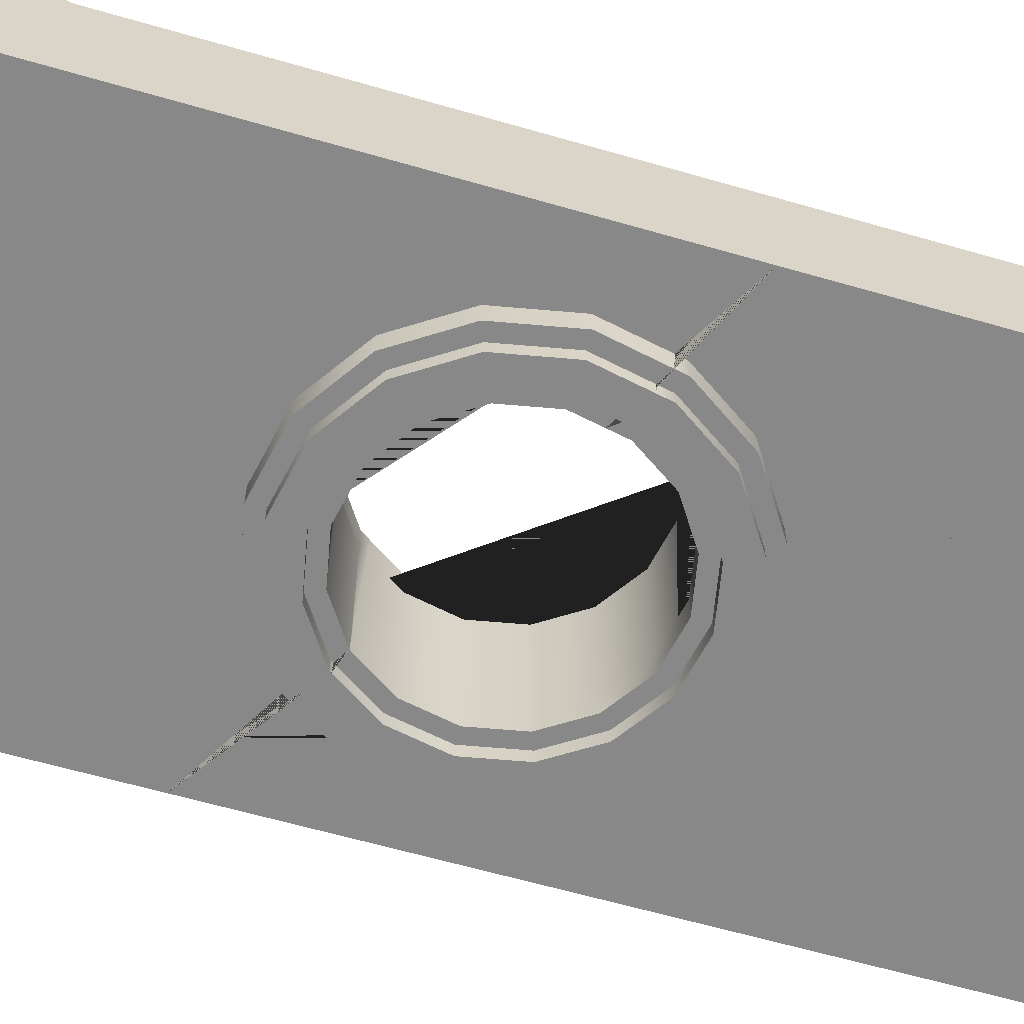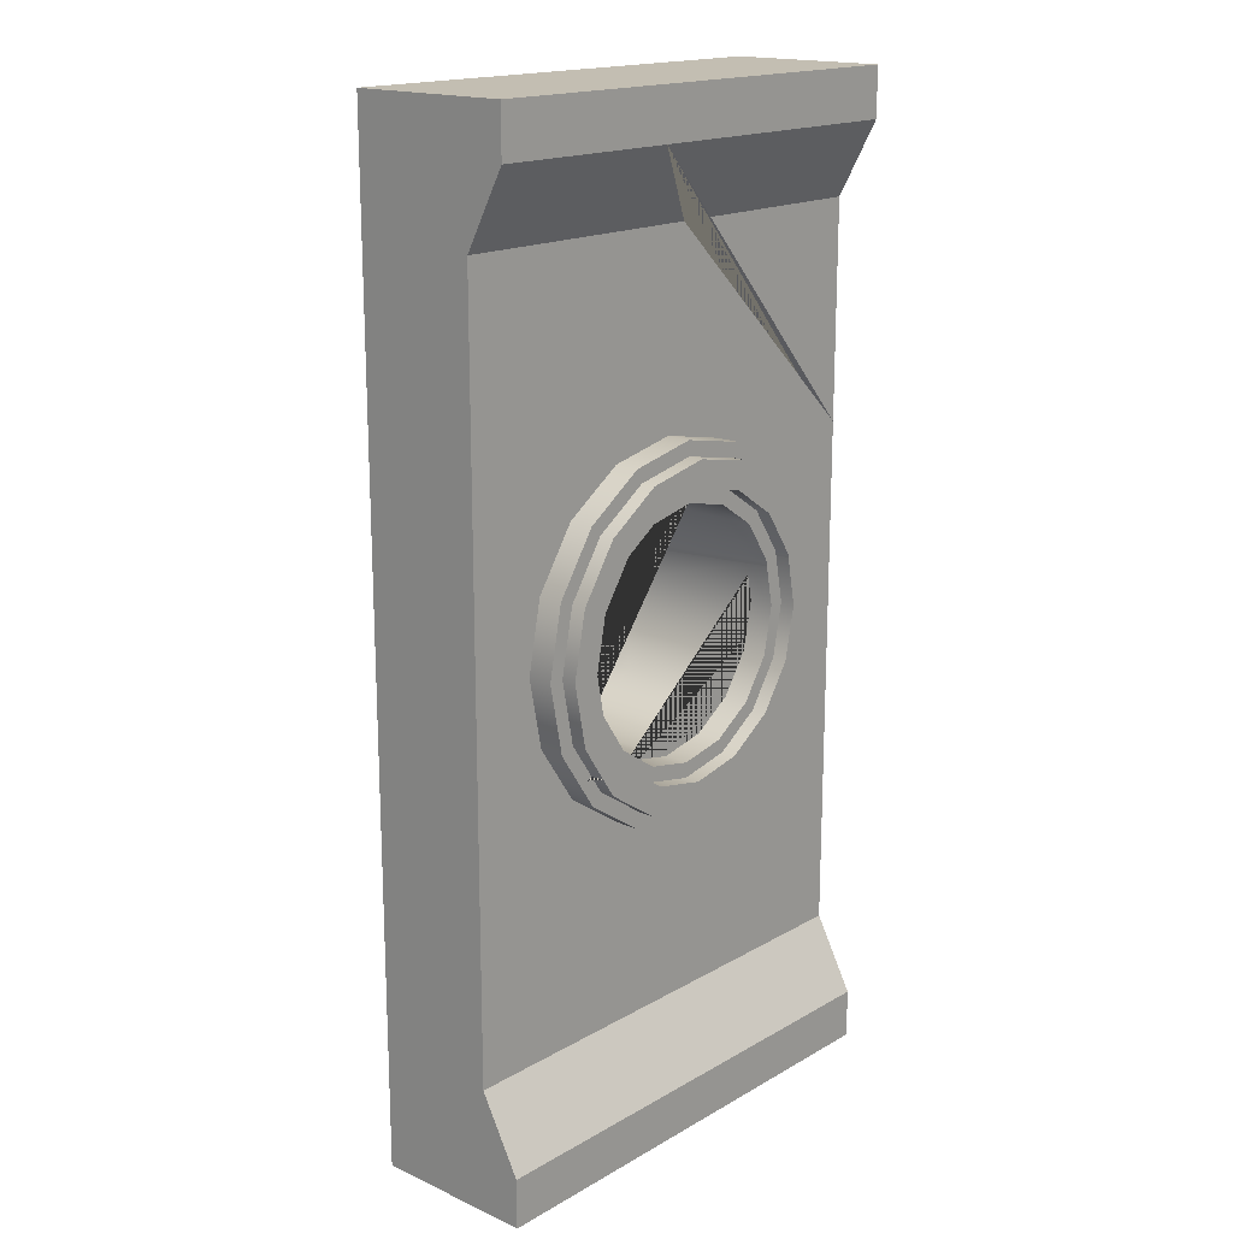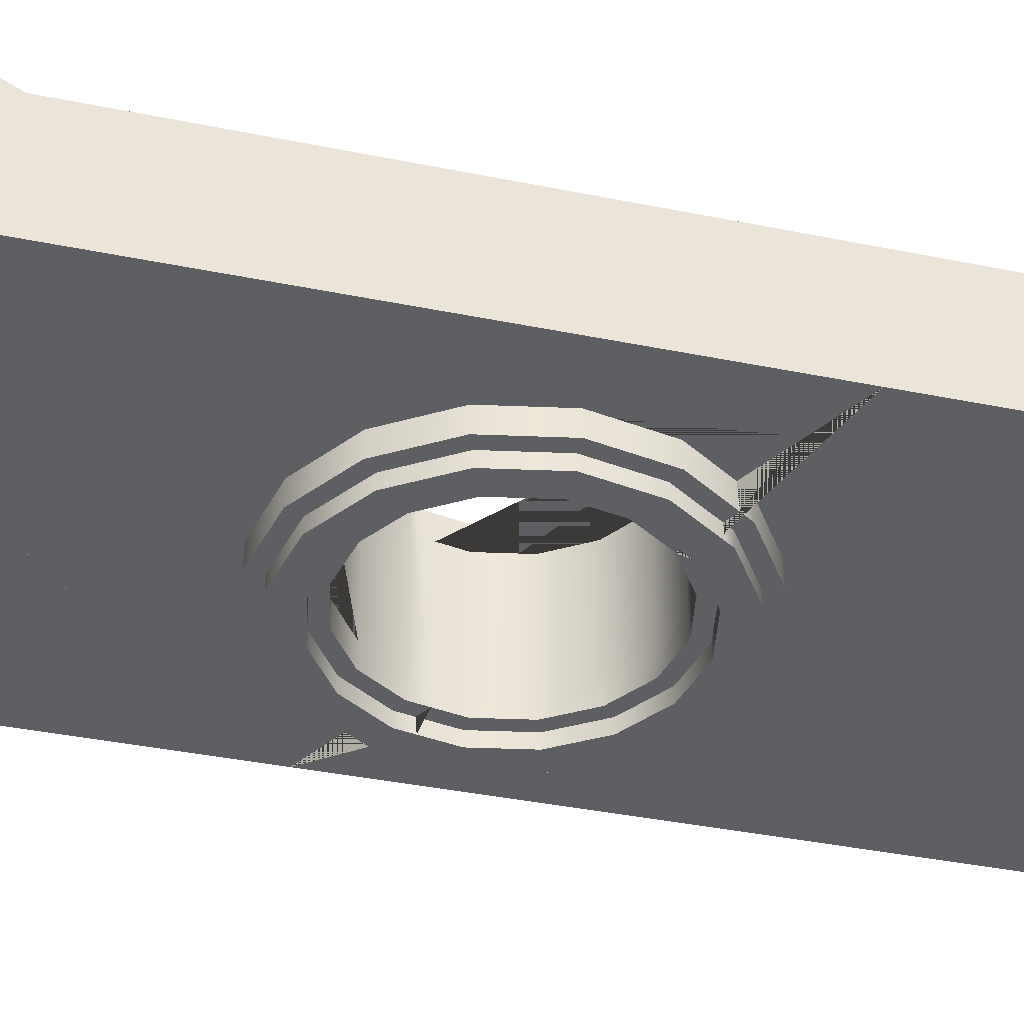
<metadata>
{"format":"obj","ext":"obj","renderer":"f3d","projection":"perspective","resolution":1024,"background":"white","views":[{"elev":-62.8,"azim":73.7,"up":"+Z"},{"elev":17.4,"azim":-48.3,"up":"+Y"},{"elev":-39.7,"azim":-104.1,"up":"+Z"}]}
</metadata>
<code>
g
v 0.5 1.368 -0.25
v 0 2 0.08
v 0.6409 1.34 -0.25
v 0.7603 1.26 -0.25
v 0 2 -0.25
v 0.8401 1.141 -0.25
v 0.1159 1.634 -2.662e-07
v 0.1159 1.634 -0.25
v 0 1.9 0.08
v 0 1.875 -0.25
v 0.1599 0.8591 -0.25
v 0.1319 1 -0.25
v 0.1599 1.141 -0.25
v 0.2397 1.26 -0.25
v 0.3591 1.34 -0.25
v 0.1319 1 -1.629e-07
v 0.1599 0.8591 -1.4e-07
v 0.1599 1.141 -1.859e-07
v 0.2397 1.26 -2.053e-07
v 0.5 1.368 -2.229e-07
v 0.6409 1.34 -2.183e-07
v 0.7004 1.3 -2.119e-07
v 0.3591 1.34 -2.183e-07
v 0.8401 1.141 -1.859e-07
v 0.7603 1.26 -2.053e-07
v 0.2996 1.3 -0.25
v 0.5957 1.231 -0.25
v 0.6768 1.177 -0.25
v 0.731 1.096 -0.25
v 0 1.75 -2.851e-07
v 0 1.75 -0.25
v 0.5 1.25 -0.25
v 0.269 0.9043 -0.25
v 0.25 1 -0.25
v 0.269 1.096 -0.25
v 0.3232 1.177 -0.25
v 0.4043 1.231 -0.25
v 0.25 1 -1.629e-07
v 0.269 0.9043 -1.473e-07
v 0.269 1.096 -1.785e-07
v 0.3232 1.177 -1.917e-07
v 0.5 1.25 -2.037e-07
v 0.5957 1.231 -2.006e-07
v 0.636 1.204 -1.962e-07
v 0.4043 1.231 -2.006e-07
v 0.731 1.096 -1.785e-07
v 0.6768 1.177 -1.917e-07
v 0.364 1.204 -0.25
v 0.2194 1 0.05
v 0.2408 0.8926 0.05
v 0.2408 1.107 0.05
v 0.3016 1.198 0.05
v 0.5 1.281 0.05
v 0.6074 1.259 0.05
v 0.6527 1.229 0.05
v 0.3926 1.259 0.05
v 0.7592 1.107 0.05
v 0.6984 1.198 0.05
v 0.1624 1 0.05
v 0.1881 0.8708 0.05
v 0.1881 1.129 0.05
v 0.2613 1.239 0.05
v 0.5 1.338 0.05
v 0.6292 1.312 0.05
v 0.6837 1.275 0.05
v 0.3708 1.312 0.05
v 0.8119 1.129 0.05
v 0.7387 1.239 0.05
v 0.6074 1.259 -0.3
v 0.6984 1.198 -0.3
v 0.7592 1.107 -0.3
v 0.5 1.281 -0.3
v 0.2408 0.8926 -0.3
v 0.2194 1 -0.3
v 0.2408 1.107 -0.3
v 0.3016 1.198 -0.3
v 0.3926 1.259 -0.3
v 0.3473 1.229 -0.3
v 0.6292 1.312 -0.3
v 0.7387 1.239 -0.3
v 0.8119 1.129 -0.3
v 0.5 1.338 -0.3
v 0.1881 0.8708 -0.3
v 0.1624 1 -0.3
v 0.1881 1.129 -0.3
v 0.2613 1.239 -0.3
v 0.3708 1.312 -0.3
v 0.3163 1.275 -0.3
v 0.25 1 0.05
v 0.269 0.9043 0.05
v 0.269 1.096 0.05
v 0.3232 1.177 0.05
v 0.5 1.25 0.05
v 0.5957 1.231 0.05
v 0.636 1.204 0.05
v 0.4043 1.231 0.05
v 0.731 1.096 0.05
v 0.6768 1.177 0.05
v 0.1319 1 0.05
v 0.1599 0.8591 0.05
v 0.1599 1.141 0.05
v 0.2397 1.26 0.05
v 0.5 1.368 0.05
v 0.6409 1.34 0.05
v 0.7004 1.3 0.05
v 0.3591 1.34 0.05
v 0.7603 1.26 0.05
v 0.5957 1.231 -0.3
v 0.6768 1.177 -0.3
v 0.731 1.096 -0.3
v 0.5 1.25 -0.3
v 0.3232 0.8232 -0.3
v 0.269 0.9043 -0.3
v 0.25 1 -0.3
v 0.269 1.096 -0.3
v 0.3232 1.177 -0.3
v 0.4043 1.231 -0.3
v 0.364 1.204 -0.3
v 0.6409 1.34 -0.3
v 0.7603 1.26 -0.3
v 0.8401 1.141 -0.3
v 0.5 1.368 -0.3
v 0.1599 0.8591 -0.3
v 0.1319 1 -0.3
v 0.1599 1.141 -0.3
v 0.2397 1.26 -0.3
v 0.3591 1.34 -0.3
v 0.2996 1.3 -0.3
v 0.2194 1 0.08
v 0.1624 1 0.08
v 0.1881 0.8708 0.08
v 0.2408 0.8926 0.08
v 0.2408 1.107 0.08
v 0.1881 1.129 0.08
v 0.3016 1.198 0.08
v 0.2613 1.239 0.08
v 0.6074 1.259 0.08
v 0.6292 1.312 0.08
v 0.5 1.338 0.08
v 0.5 1.281 0.08
v 0.6527 1.229 0.08
v 0.6837 1.275 0.08
v 0.3926 1.259 0.08
v 0.3708 1.312 0.08
v 0.8119 1.129 0.08
v 0.7592 1.107 0.08
v 0.6984 1.198 0.08
v 0.7387 1.239 0.08
v 0.6074 1.259 -0.33
v 0.6292 1.312 -0.33
v 0.7387 1.239 -0.33
v 0.6984 1.198 -0.33
v 0.8119 1.129 -0.33
v 0.7592 1.107 -0.33
v 0.5 1.281 -0.33
v 0.5 1.338 -0.33
v 0.1881 0.8708 -0.33
v 0.2408 0.8926 -0.33
v 0.1624 1 -0.33
v 0.2194 1 -0.33
v 0.1881 1.129 -0.33
v 0.2408 1.107 -0.33
v 0.2613 1.239 -0.33
v 0.3016 1.198 -0.33
v 0.3926 1.259 -0.33
v 0.3708 1.312 -0.33
v 0.3473 1.229 -0.33
v 0.3163 1.275 -0.33
v 0.212 0.7811 -1.273e-07
v 0.1159 0.7265 -1.184e-07
v 0.8407 1.138 -1.854e-07
v 0.8841 1.163 -1.894e-07
v 1 1.209 -0.25
v 1 1.229 -2.001e-07
v 0.8441 1.121 -0.25
v 0.8841 1.144 -0.25
v 0.2212 0.7673 -0.25
v 0.1159 0.7075 -0.25
v 0 0.6608 -1.077e-07
v 0 0.6417 -0.25
v 0.7345 1.078 -1.756e-07
v 0.7379 1.061 -0.25
v 0.313 0.8385 -1.366e-07
v 0.3222 0.8247 -0.25
v 0.3232 0.8232 -0.2764
v 0.2102 0.7839 0.05
v 0.3247 0.8223 -0.3
v 0.7338 1.081 0.05
v 0.8401 1.141 0.04132
v 0.2363 0.7987 0.05
v 0.2352 0.8004 0.08
v 0.8125 1.126 0.05
v 0.8121 1.128 0.08
v 0.285 0.8264 0.05
v 0.2839 0.828 0.08
v 0.3112 0.8412 0.05
v 0.8398 1.141 0.05
v 0.2492 0.7794 -0.3
v 0.2503 0.7778 -0.33
v 0.2979 0.8071 -0.3
v 0.299 0.8054 -0.33
v 0.8173 1.102 -0.3
v 0.8177 1.1 -0.33
v 0.2231 0.7646 -0.3
v 0.7386 1.057 -0.3
v 0.8448 1.118 -0.3
v 0.7613 1.097 0.05
v 0.8358 1.139 0.05
v 0.7661 1.073 -0.3
v 0.3191 0.8191 -0.3
v 0.7609 1.099 0.08
v 0.7665 1.071 -0.33
v 0.3988 1.9 0.08
v 0.2941 2 0.08
v 0.3578 1.875 -0.25
v 0.2267 2 -0.25
v 0.6614 1.634 -2.662e-07
v 0.8074 1.495 -2.435e-07
v 1 1.263 -0.25
v 1 1.311 -2.136e-07
v 0.8841 1.373 -0.25
v 0.6103 1.634 -0.25
v 0.4888 1.75 -0.25
v 0.5399 1.75 -2.851e-07
v 0.8841 1.422 -2.316e-07
v 0 1.303e-08 0.08
v 1 1.303e-08 0.08
v 0 -4.073e-08 -0.25
v 1 -4.073e-08 -0.25
v 0.8681 1 -0.25
v 0.8401 0.8591 -0.25
v 0.8841 0.3659 -5.961e-08
v 0.7603 0.7397 -0.25
v 0.1159 0.3659 -0.25
v 0.8841 0.3659 -0.25
v 0.6409 0.6599 -0.25
v 0.1159 0.3659 -5.961e-08
v 1 0.09988 0.08
v 0.5 0.6319 -0.25
v 0 0.125 -0.25
v 0.3591 0.6599 -0.25
v 1 0.125 -0.25
v 0 0.09988 0.08
v 0.2397 0.7397 -0.25
v 0.364 0.796 -1.297e-07
v 0.2397 0.7397 -1.205e-07
v 0.5 0.6319 -1.029e-07
v 0.3591 0.6599 -1.075e-07
v 0.6409 0.6599 -1.075e-07
v 0.8681 1 -1.629e-07
v 0.7603 0.7397 -1.205e-07
v 0.8401 0.8591 -1.4e-07
v 0.636 0.796 -0.25
v 1 0.25 -4.073e-08
v 0 0.25 -4.073e-08
v 0.75 1 -0.25
v 0.731 0.9043 -0.25
v 0.6768 0.8232 -0.25
v 0 0.25 -0.25
v 1 0.25 -0.25
v 0.5 0.75 -0.25
v 0.4043 0.769 -0.25
v 0.3232 0.8232 -0.25
v 0.2996 0.6996 -1.14e-07
v 0.3232 0.8232 -1.341e-07
v 0.4043 0.769 -1.253e-07
v 0.5 0.75 -1.222e-07
v 0.5957 0.769 -1.253e-07
v 0.75 1 -1.629e-07
v 0.6768 0.8232 -1.341e-07
v 0.731 0.9043 -1.473e-07
v 0.7004 0.6996 -0.25
v 0.5957 0.769 -0.25
v 0.3473 0.771 0.05
v 0.3016 0.8016 0.05
v 0.3926 0.7408 0.05
v 0.5 0.7194 0.05
v 0.6074 0.7408 0.05
v 0.7806 1 0.05
v 0.6984 0.8016 0.05
v 0.7592 0.8926 0.05
v 0.3163 0.7246 0.05
v 0.2613 0.7613 0.05
v 0.3708 0.6881 0.05
v 0.5 0.6624 0.05
v 0.6292 0.6881 0.05
v 0.8376 1 0.05
v 0.7387 0.7613 0.05
v 0.8119 0.8708 0.05
v 0.7806 1 -0.3
v 0.7592 0.8926 -0.3
v 0.6984 0.8016 -0.3
v 0.5 0.7194 -0.3
v 0.3926 0.7408 -0.3
v 0.3016 0.8016 -0.3
v 0.6527 0.771 -0.3
v 0.6074 0.7408 -0.3
v 0.8376 1 -0.3
v 0.8119 0.8708 -0.3
v 0.7387 0.7613 -0.3
v 0.5 0.6624 -0.3
v 0.3708 0.6881 -0.3
v 0.2613 0.7613 -0.3
v 0.6837 0.7246 -0.3
v 0.6292 0.6881 -0.3
v 0.364 0.796 0.05
v 0.3232 0.8232 0.05
v 0.4043 0.769 0.05
v 0.5 0.75 0.05
v 0.5957 0.769 0.05
v 0.75 1 0.05
v 0.6768 0.8232 0.05
v 0.731 0.9043 0.05
v 0.2996 0.6996 0.05
v 0.2397 0.7397 0.05
v 0.3591 0.6599 0.05
v 0.5 0.6319 0.05
v 0.6409 0.6599 0.05
v 0.8681 1 0.05
v 0.8401 1.141 0.05
v 0.7603 0.7397 0.05
v 0.8401 0.8591 0.05
v 0.75 1 -0.3
v 0.731 0.9043 -0.3
v 0.6768 0.8232 -0.3
v 0.5 0.75 -0.3
v 0.4043 0.769 -0.3
v 0.636 0.796 -0.3
v 0.5957 0.769 -0.3
v 0.8681 1 -0.3
v 0.8401 0.8591 -0.3
v 0.7603 0.7397 -0.3
v 0.5 0.6319 -0.3
v 0.3591 0.6599 -0.3
v 0.2397 0.7397 -0.3
v 0.7004 0.6996 -0.3
v 0.6409 0.6599 -0.3
v 0.3016 0.8016 0.08
v 0.2613 0.7613 0.08
v 0.3163 0.7246 0.08
v 0.3473 0.771 0.08
v 0.3708 0.6881 0.08
v 0.3926 0.7408 0.08
v 0.5 0.7194 0.08
v 0.5 0.6624 0.08
v 0.6292 0.6881 0.08
v 0.6074 0.7408 0.08
v 0.7806 1 0.08
v 0.8376 1 0.08
v 0.7387 0.7613 0.08
v 0.6984 0.8016 0.08
v 0.7592 0.8926 0.08
v 0.8119 0.8708 0.08
v 0.8376 1 -0.33
v 0.7806 1 -0.33
v 0.8119 0.8708 -0.33
v 0.7592 0.8926 -0.33
v 0.7387 0.7613 -0.33
v 0.6984 0.8016 -0.33
v 0.5 0.7194 -0.33
v 0.5 0.6624 -0.33
v 0.3708 0.6881 -0.33
v 0.3926 0.7408 -0.33
v 0.2613 0.7613 -0.33
v 0.3016 0.8016 -0.33
v 0.6837 0.7246 -0.33
v 0.6527 0.771 -0.33
v 0.6292 0.6881 -0.33
v 0.6074 0.7408 -0.33
v 0.212 0.7811 -1.273e-07
v 0.1159 0.7265 -1.184e-07
v 0.8407 1.138 -1.854e-07
v 0.8841 1.163 -1.894e-07
v 1 1.209 -0.25
v 1 1.229 -2.001e-07
v 0.8441 1.121 -0.25
v 0.8841 1.144 -0.25
v 0.2212 0.7673 -0.25
v 0.1159 0.7075 -0.25
v 0 0.6608 -1.077e-07
v 0 0.6417 -0.25
v 0.7345 1.078 -1.756e-07
v 0.7379 1.061 -0.25
v 0.313 0.8385 -1.366e-07
v 0.3222 0.8247 -0.25
v 0.3232 0.8232 -0.2764
v 0.2102 0.7839 0.05
v 0.3247 0.8223 -0.3
v 0.7338 1.081 0.05
v 0.8401 1.141 0.04132
v 0.2363 0.7987 0.05
v 0.2352 0.8004 0.08
v 0.8125 1.126 0.05
v 0.8121 1.128 0.08
v 0.285 0.8264 0.05
v 0.2839 0.828 0.08
v 0.3112 0.8412 0.05
v 0.8398 1.141 0.05
v 0.2492 0.7794 -0.3
v 0.2503 0.7778 -0.33
v 0.2979 0.8071 -0.3
v 0.299 0.8054 -0.33
v 0.8173 1.102 -0.3
v 0.8177 1.1 -0.33
v 0.2231 0.7646 -0.3
v 0.7386 1.057 -0.3
v 0.8448 1.118 -0.3
v 0.7613 1.097 0.05
v 0.8358 1.139 0.05
v 0.7661 1.073 -0.3
v 0.3191 0.8191 -0.3
v 0.7609 1.099 0.08
v 0.7665 1.071 -0.33
v 1 2 0.08
v 1 2 -0.25
v 0.8841 1.634 -2.662e-07
v 0.8841 1.634 -0.25
v 1 1.9 0.08
v 1 1.875 -0.25
v 1 1.75 -2.851e-07
v 1 1.75 -0.25
v 0.3988 1.9 0.08
v 0.2941 2 0.08
v 0.3578 1.875 -0.25
v 0.2267 2 -0.25
v 0.6614 1.634 -2.662e-07
v 0.8074 1.495 -2.435e-07
v 0.8841 1.422 -2.316e-07
v 1 1.263 -0.25
v 1 1.311 -2.136e-07
v 0.8841 1.373 -0.25
v 0.6103 1.634 -0.25
v 0.4888 1.75 -0.25
v 0.5399 1.75 -2.851e-07
g wall_small_opening0
f 10 5 216 215
f 216 5 2 214
f 9 2 5 10
f 21 22 218 217 7 170 169 17 16 18 19 23 20
f 26 8 222 221 176 175 6 4 3 1 15
f 30 9 10 31
f 31 10 215 223
f 42 32 27 43
f 27 28 47 44 43
f 47 28 29 46
f 46 29 182 181
f 39 33 34 38
f 38 34 35 40
f 40 35 36 41
f 45 41 36 48 37
f 45 37 32 42
f 36 35 115 116
f 1 3 119 122
f 35 34 114 115
f 170 7 30 179
f 34 33 113 114
f 28 27 108 109
f 14 26 128 126
f 37 48 118 117
f 19 18 101 102
f 20 23 106 103
f 43 44 95 94
f 18 16 99 101
f 42 43 94 93
f 16 17 100 99
f 44 47 98 95
f 25 22 105 107
f 40 41 92 91
f 38 40 91 89
f 39 38 89 90
f 171 24 189
f 26 15 127 128
f 222 8 31 223
f 15 1 122 127
f 59 60 131 130
f 60 190 191 131
f 54 55 141 137
f 68 65 142 148
f 53 54 137 140
f 58 57 146 147
f 51 52 135 133
f 49 51 133 129
f 56 53 140 143
f 50 49 129 132
f 55 58 147 141
f 21 20 103 104
f 183 39 90 196
f 41 45 96 92
f 22 21 104 105
f 23 19 102 106
f 47 46 97 98
f 24 25 107 197 189
f 45 42 93 96
f 77 78 167 165
f 72 77 165 155
f 76 75 162 164
f 82 79 150 156
f 75 74 160 162
f 74 73 158 160
f 73 200 201 158
f 81 202 203 153
f 69 72 155 149
f 29 28 109 110
f 3 4 120 119
f 32 37 117 111
f 177 11 123 204
f 4 6 121 120
f 11 12 124 123
f 182 29 110 205
f 12 13 125 124
f 48 36 116 118
f 27 32 111 108
f 13 14 126 125
f 49 50 90 89
f 51 49 89 91
f 52 51 91 92
f 54 53 93 94
f 55 54 94 95
f 56 52 92 96
f 58 55 95 98
f 53 56 96 93
f 57 58 98 97
f 60 59 99 100
f 59 61 101 99
f 61 62 102 101
f 63 64 104 103
f 64 65 105 104
f 62 66 106 102
f 65 68 107 105
f 190 60 100 186
f 66 63 103 106
f 68 67 208 197 107
f 69 70 109 108
f 70 71 110 109
f 71 209 205 110
f 72 69 108 111
f 210 200 73 113 112
f 73 74 114 113
f 74 75 115 114
f 75 76 116 115
f 77 72 111 117
f 78 77 117 118
f 76 78 118 116
f 80 79 119 120
f 81 80 120 121
f 202 81 121 206
f 79 82 122 119
f 84 83 123 124
f 85 84 124 125
f 86 85 125 126
f 82 87 127 122
f 87 88 128 127
f 88 86 126 128
f 130 131 132 129
f 134 130 129 133
f 136 134 133 135
f 138 139 140 137
f 142 138 137 141
f 144 136 135 143
f 193 145 146 211
f 148 142 141 147
f 139 144 143 140
f 145 148 147 146
f 52 56 143 135
f 63 66 144 139
f 61 59 130 134
f 62 61 134 136
f 67 68 148 145
f 64 63 139 138
f 65 64 138 142
f 66 62 136 144
f 150 151 152 149
f 151 153 154 152
f 156 150 149 155
f 199 157 158 201
f 157 159 160 158
f 159 161 162 160
f 161 163 164 162
f 166 156 155 165
f 168 166 165 167
f 163 168 167 164
f 70 69 149 152
f 83 84 159 157
f 78 76 164 167
f 71 70 152 154
f 84 85 161 159
f 209 71 154 212
f 85 86 163 161
f 87 82 156 166
f 88 87 166 168
f 79 80 151 150
f 86 88 168 163
f 80 81 153 151
f 172 225 218 22 25 24 171
f 178 8 26 14 13 12 11 177
f 179 30 31 180
f 183 184 33 39
f 225 172 174 220
f 8 178 180 31
f 33 184 185 112 113
f 17 169 186 100
f 185 187 112
f 46 181 188 97
f 192 67 145 193
f 194 50 132 195
f 198 83 157 199
f 6 175 206 121
f 207 57 97 188
f 50 194 196 90
f 67 192 208
f 187 210 112
f 83 198 204 123
f 131 191 195 132
f 57 207 211 146
f 153 203 212 154
f 169 170 179 180 178 177 204 198 199 201 200 210 187 185 184 183 196 194 195 191 190 186
f 212 203 202 206 175 176 173 174 172 171 189 197 208 192 193 211 207 188 181 182 205 209
f 213 214 2 9
f 219 220 174 173
f 224 213 9 30
f 7 217 224 30
f 176 221 219 173
f 215 216 214 213 224 217 218 225 220 219 221 222 223
g wall_small_opening1
f 228 229 227 226
f 264 237 232 373 372 250 252 251 249 247 248
f 272 235 234 379 378 244 241 239 236
f 255 380 381 259
f 243 255 259 240
f 240 259 260 242
f 242 260 254 238
f 238 254 255 243
f 227 238 243 226
f 229 242 238 227
f 228 240 242 229
f 226 243 240 228
f 269 256 257 271
f 271 257 258 270
f 273 268 270 258 253
f 268 273 261 267
f 267 261 262 266
f 266 262 263 265 245
f 265 263 385 384
f 232 237 255 254
f 273 253 328 329
f 373 232 254 375
f 239 241 334 333
f 379 234 259 381
f 234 235 260 259
f 233 272 336 332
f 385 263 386
f 258 257 324 325
f 253 258 325 328
f 370 246 315 387
f 269 271 313 311
f 252 250 319 322
f 261 273 329 326
f 270 268 310 312
f 249 251 321 318
f 231 233 332 331
f 263 262 327 388 386
f 382 269 311 389
f 281 280 351 352
f 289 287 349 353
f 277 276 343 344
f 286 288 350 346
f 287 393 394 349
f 275 395 396 338
f 285 286 346 345
f 248 247 317 316
f 245 265 307 306
f 267 266 308 309
f 246 264 314 315
f 271 270 312 313
f 266 245 306 308
f 251 252 322 321
f 264 248 316 314
f 268 267 309 310
f 247 249 318 317
f 303 399 400 364
f 302 303 364 362
f 301 302 362 361
f 299 300 358 356
f 305 301 361 368
f 298 299 356 354
f 304 305 368 366
f 295 294 363 365
f 300 304 366 358
f 241 244 335 334
f 272 236 337 336
f 262 261 326 327
f 236 239 333 337
f 376 230 330 407
f 257 256 323 324
f 230 231 331 330
f 275 274 306 307
f 274 276 308 306
f 277 278 310 309
f 279 408 389 311
f 278 280 312 310
f 281 279 311 313
f 395 275 307 397
f 276 277 309 308
f 280 281 313 312
f 282 283 315 314
f 284 282 314 316
f 286 285 317 318
f 409 393 287 319 320
f 288 286 318 321
f 287 289 322 319
f 285 284 316 317
f 289 288 321 322
f 290 291 324 323
f 291 292 325 324
f 293 294 327 326
f 294 295 411 388 327
f 292 296 328 325
f 296 297 329 328
f 297 293 326 329
f 299 298 330 331
f 300 299 331 332
f 302 301 333 334
f 303 302 334 335
f 399 303 335 405
f 304 300 332 336
f 305 304 336 337
f 301 305 337 333
f 339 340 341 338
f 340 342 343 341
f 345 346 347 344
f 346 350 351 347
f 353 349 348 352
f 392 339 338 396
f 342 345 344 343
f 350 353 352 351
f 274 275 338 341
f 284 285 345 342
f 276 274 341 343
f 278 277 344 347
f 288 289 353 350
f 408 279 348 412
f 280 278 347 351
f 283 282 340 339
f 279 281 352 348
f 282 284 342 340
f 404 354 355 413
f 354 356 357 355
f 356 358 359 357
f 361 362 363 360
f 362 364 365 363
f 358 366 367 359
f 366 368 369 367
f 368 361 360 369
f 296 292 359 367
f 297 296 367 369
f 291 290 355 357
f 293 297 369 360
f 292 291 357 359
f 294 293 360 363
f 371 237 264 246 370
f 374 375 254 260
f 377 235 272 233 231 230 376
f 382 383 256 269
f 235 377 374 260
f 237 371 380 255
f 250 372 390 320 319
f 391 283 339 392
f 265 384 397 307
f 390 398 320
f 401 295 365 402
f 403 298 354 404
f 244 378 405 335
f 256 383 406 323
f 283 391 387 315
f 398 409 320
f 410 290 323 406
f 295 401 411
f 298 403 407 330
f 349 394 412 348
f 364 400 402 365
f 290 410 413 355
f 372 373 375 374 377 376 407 403 404 413 410 406 383 382 389 408 412 394 393 409 398 390
f 402 400 399 405 378 379 381 380 371 370 387 391 392 396 395 397 384 385 386 388 411 401
g wall_small_opening2
f 418 414 423 422
f 419 415 414 418
f 421 420 430 429
f 421 419 418 420
f 420 418 422 434
f 426 416 420 434
f 431 417 421 429
f 424 425 415 419
f 415 425 423 414
f 427 416 426
f 428 416 427
f 432 417 431
f 433 424 419 421
f 416 428 430 420
f 417 432 433 421
f 422 423 425 424 433 432 431 429 430 428 427 426 434

</code>
